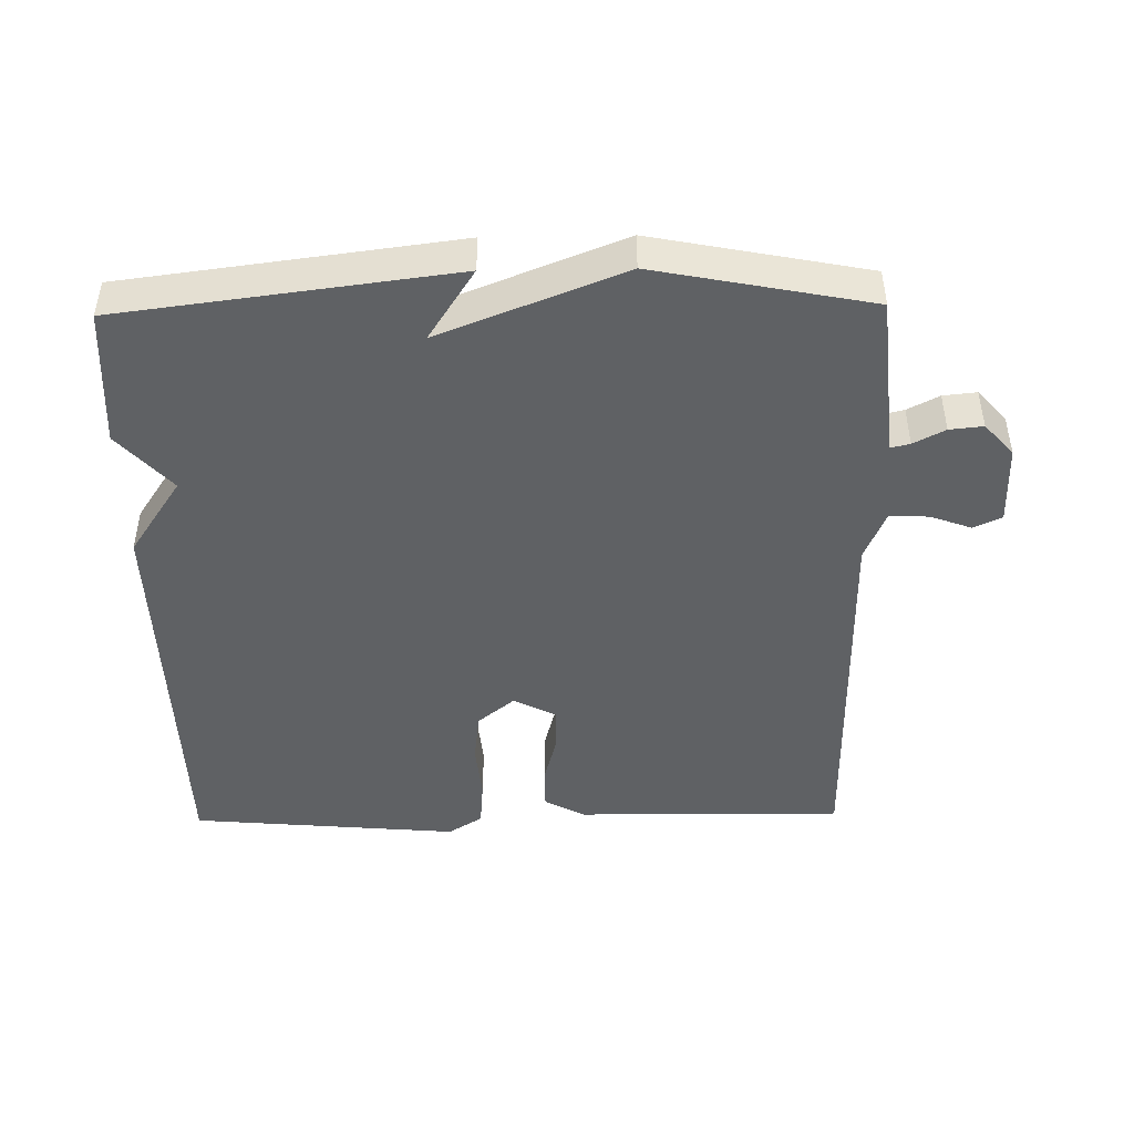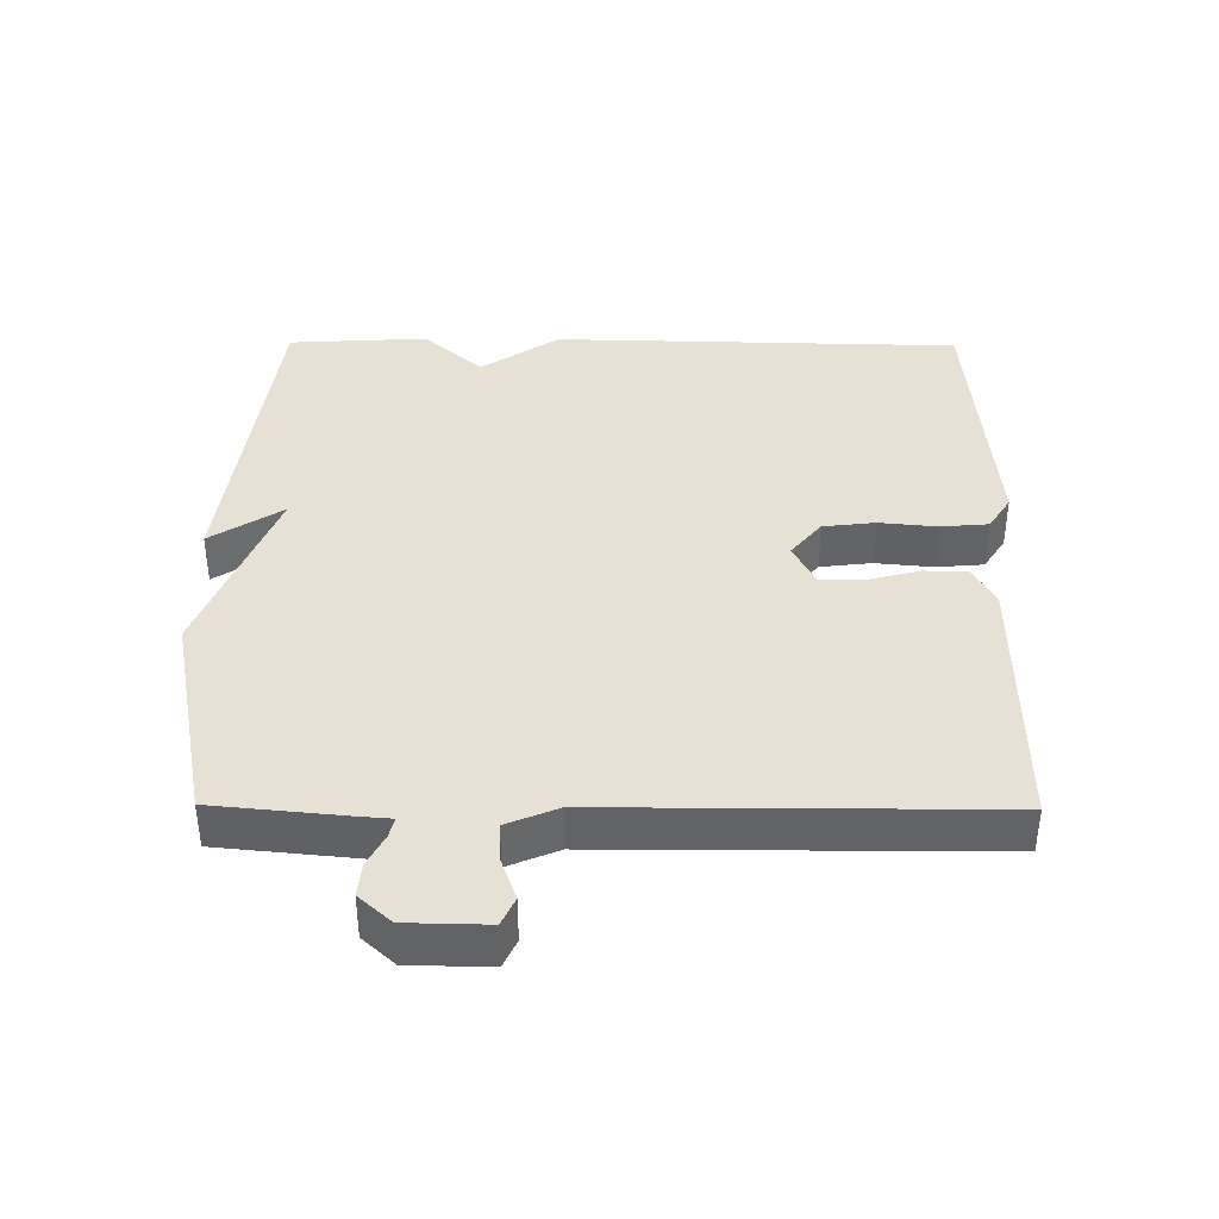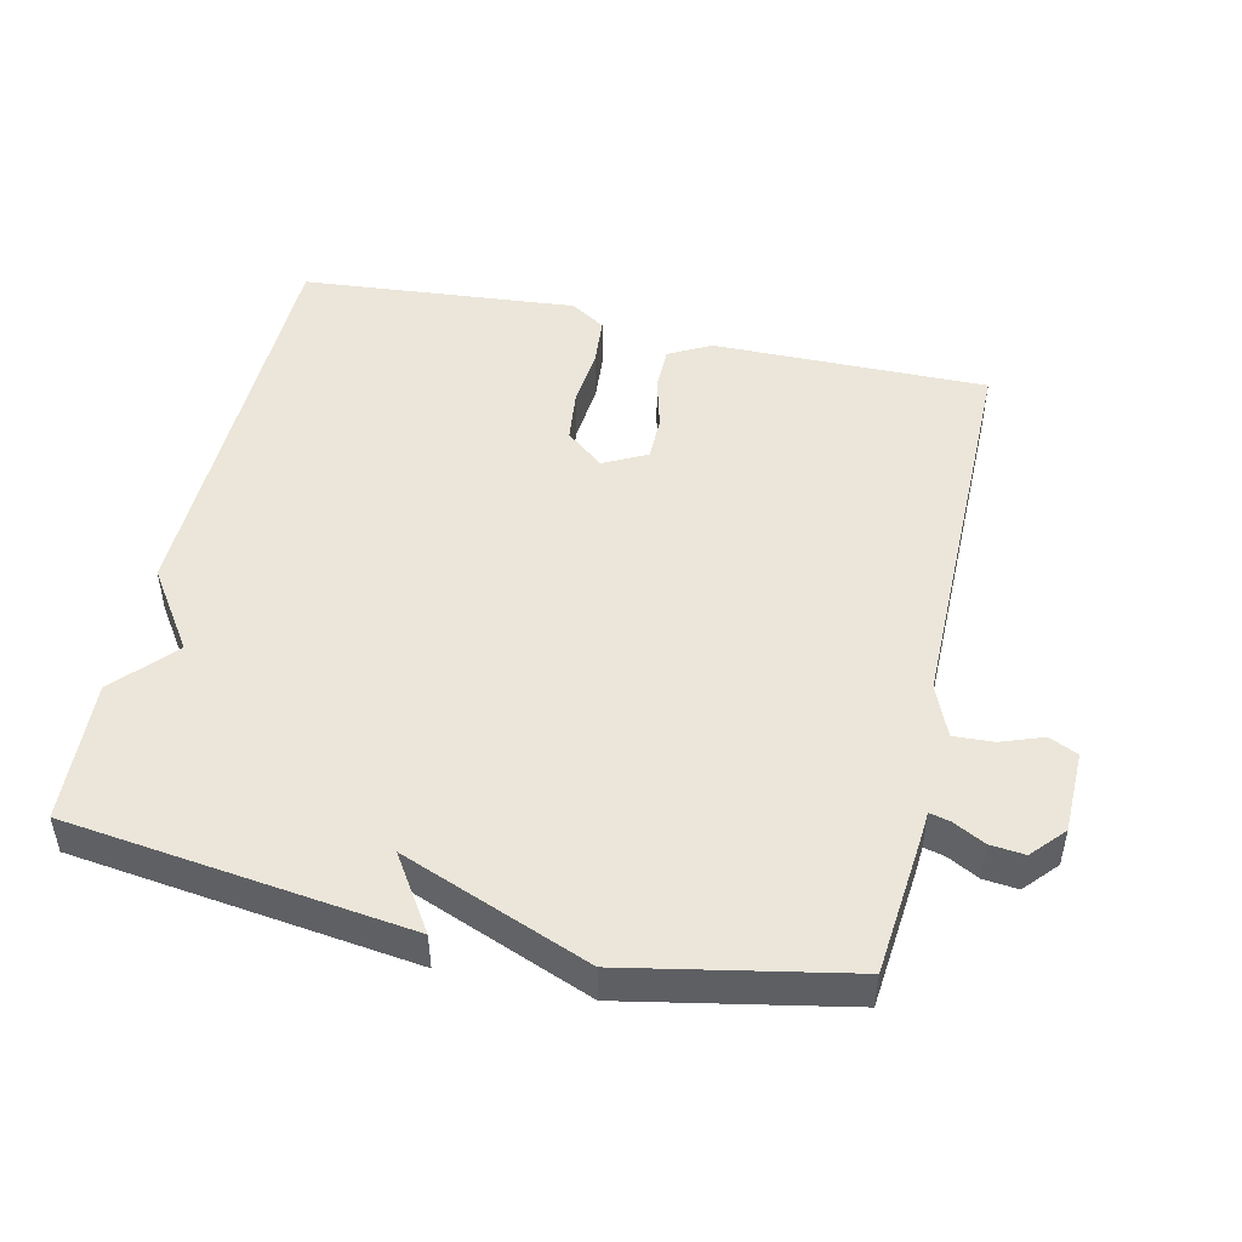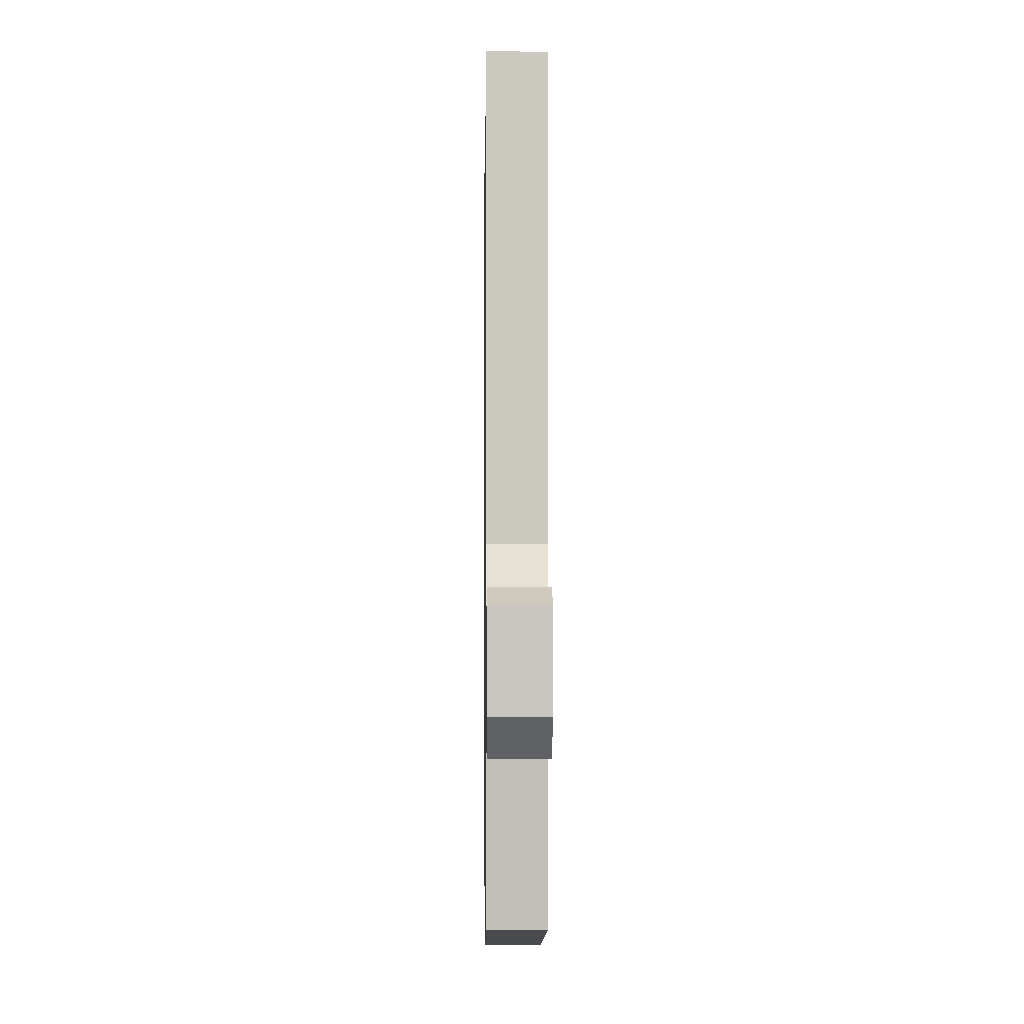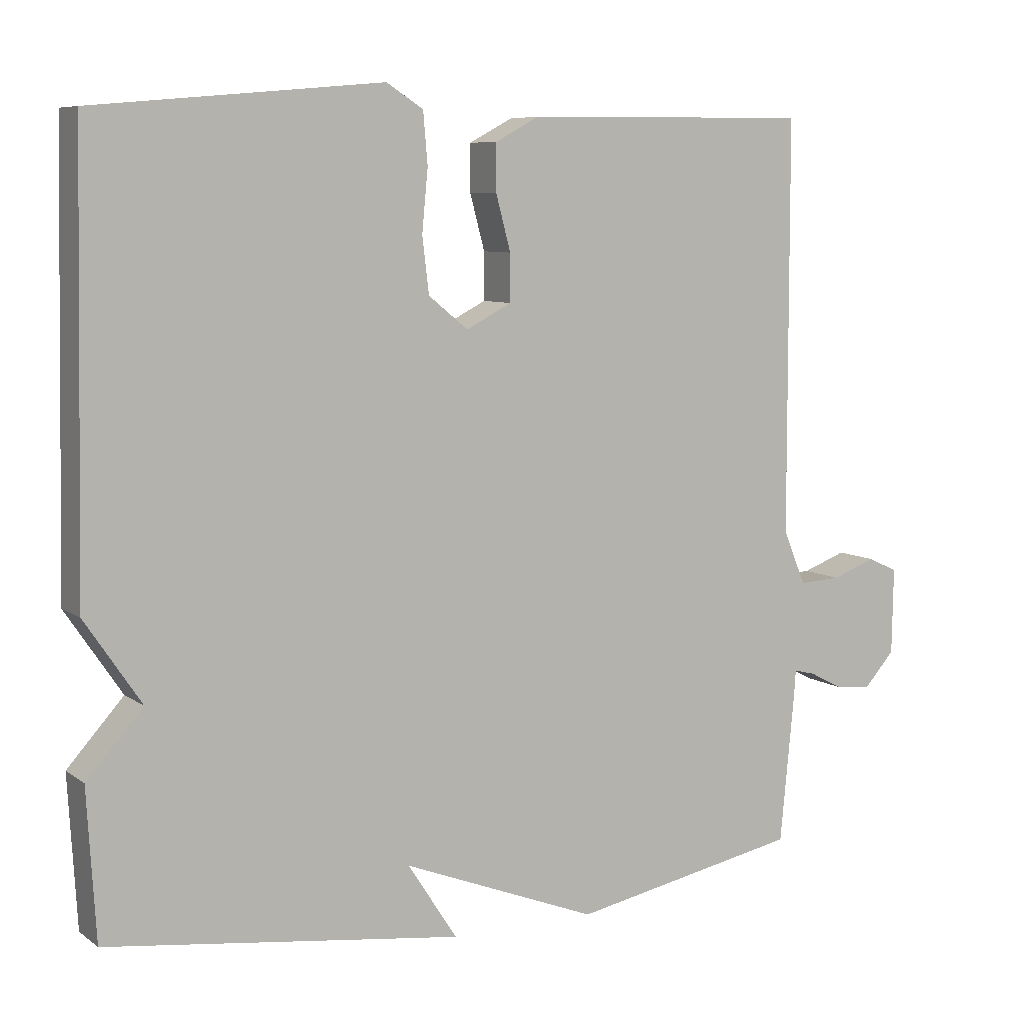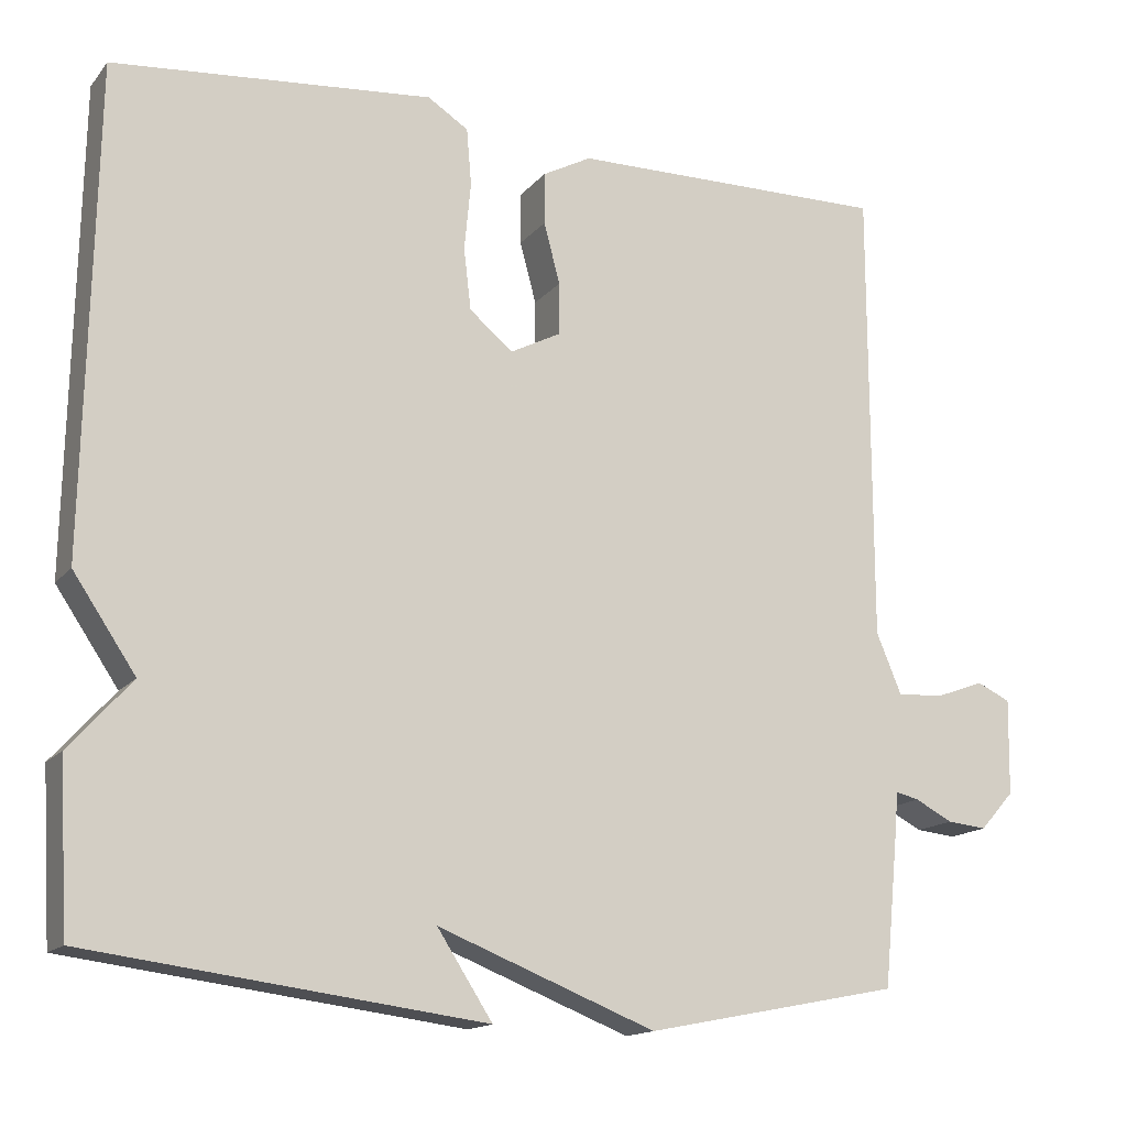
<metadata>
{"format":"obj","ext":"obj","renderer":"f3d","projection":"perspective","resolution":1024,"background":"white","views":[{"elev":-45.8,"azim":-179.0,"up":"+Y"},{"elev":39.3,"azim":-89.5,"up":"+Y"},{"elev":48.5,"azim":-167.2,"up":"+Y"},{"elev":-1.9,"azim":-90.8,"up":"+Z"},{"elev":7.7,"azim":151.1,"up":"+Z"},{"elev":-15.1,"azim":154.8,"up":"+Z"}]}
</metadata>
<code>
v -0.5 0.07 0.5
v -0.107 0.07 0.496
v -0.047 0.07 0.464
v -0.047 0.07 0.4
v -0.067 0.07 0.325
v -0.067 0.07 0.261
v -0.005 0.07 0.229
v 0.049 0.07 0.273
v 0.058 0.07 0.349
v 0.05 0.07 0.433
v 0.056 0.07 0.503
v 0.106 0.07 0.535
v 0.5 0.07 0.5
v 0.512 0.07 -0.096
v 0.435 0.07 -0.21
v 0.512 0.07 -0.296
v 0.5 0.07 -0.5
v 0.014 0.07 -0.562
v 0.082 0.07 -0.457
v -0.186 0.07 -0.562
v -0.5 0.07 -0.5
v -0.519 0.07 -0.302
v -0.522 0.07 -0.261
v -0.551 0.07 -0.268
v -0.597 0.07 -0.292
v -0.646 0.07 -0.297
v -0.688 0.07 -0.25
v -0.69 0.07 -0.132
v -0.649 0.07 -0.113
v -0.589 0.07 -0.135
v -0.532 0.07 -0.138
v -0.501 0.07 -0.064
v -0.5 0 0.5
v -0.107 0 0.496
v -0.047 0 0.464
v -0.047 0 0.4
v -0.067 0 0.325
v -0.067 0 0.261
v -0.005 0 0.229
v 0.049 0 0.273
v 0.058 0 0.349
v 0.05 0 0.433
v 0.056 0 0.503
v 0.106 0 0.535
v 0.5 0 0.5
v 0.512 0 -0.096
v 0.435 0 -0.21
v 0.512 0 -0.296
v 0.5 0 -0.5
v 0.014 0 -0.562
v 0.082 0 -0.457
v -0.186 0 -0.562
v -0.5 0 -0.5
v -0.519 0 -0.302
v -0.522 0 -0.261
v -0.551 0 -0.268
v -0.597 0 -0.292
v -0.646 0 -0.297
v -0.688 0 -0.25
v -0.69 0 -0.132
v -0.649 0 -0.113
v -0.589 0 -0.135
v -0.532 0 -0.138
v -0.501 0 -0.064
f 28 29 30
f 27 28 30
f 26 27 30
f 25 26 30
f 24 25 30
f 23 24 30 31
f 21 22 23
f 20 21 23
f 19 20 23
f 19 23 31 32
f 17 18 19
f 16 17 19
f 15 16 19
f 13 14 15
f 12 13 15
f 11 12 15
f 10 11 15
f 9 10 15
f 8 9 15 19
f 7 8 19
f 6 7 19 32
f 3 4 5
f 2 3 5
f 1 2 5
f 32 1 5
f 5 6 32
f 62 61 60
f 62 60 59
f 62 59 58
f 62 58 57
f 62 57 56
f 63 62 56 55
f 55 54 53
f 55 53 52
f 55 52 51
f 64 63 55 51
f 51 50 49
f 51 49 48
f 51 48 47
f 47 46 45
f 47 45 44
f 47 44 43
f 47 43 42
f 47 42 41
f 51 47 41 40
f 51 40 39
f 64 51 39 38
f 37 36 35
f 37 35 34
f 37 34 33
f 37 33 64
f 64 38 37
f 1 33 34 2
f 2 34 35 3
f 3 35 36 4
f 4 36 37 5
f 5 37 38 6
f 6 38 39 7
f 7 39 40 8
f 8 40 41 9
f 9 41 42 10
f 10 42 43 11
f 11 43 44 12
f 12 44 45 13
f 13 45 46 14
f 14 46 47 15
f 15 47 48 16
f 16 48 49 17
f 17 49 50 18
f 18 50 51 19
f 19 51 52 20
f 20 52 53 21
f 21 53 54 22
f 22 54 55 23
f 23 55 56 24
f 24 56 57 25
f 25 57 58 26
f 26 58 59 27
f 27 59 60 28
f 28 60 61 29
f 29 61 62 30
f 30 62 63 31
f 31 63 64 32
f 32 64 33 1

</code>
